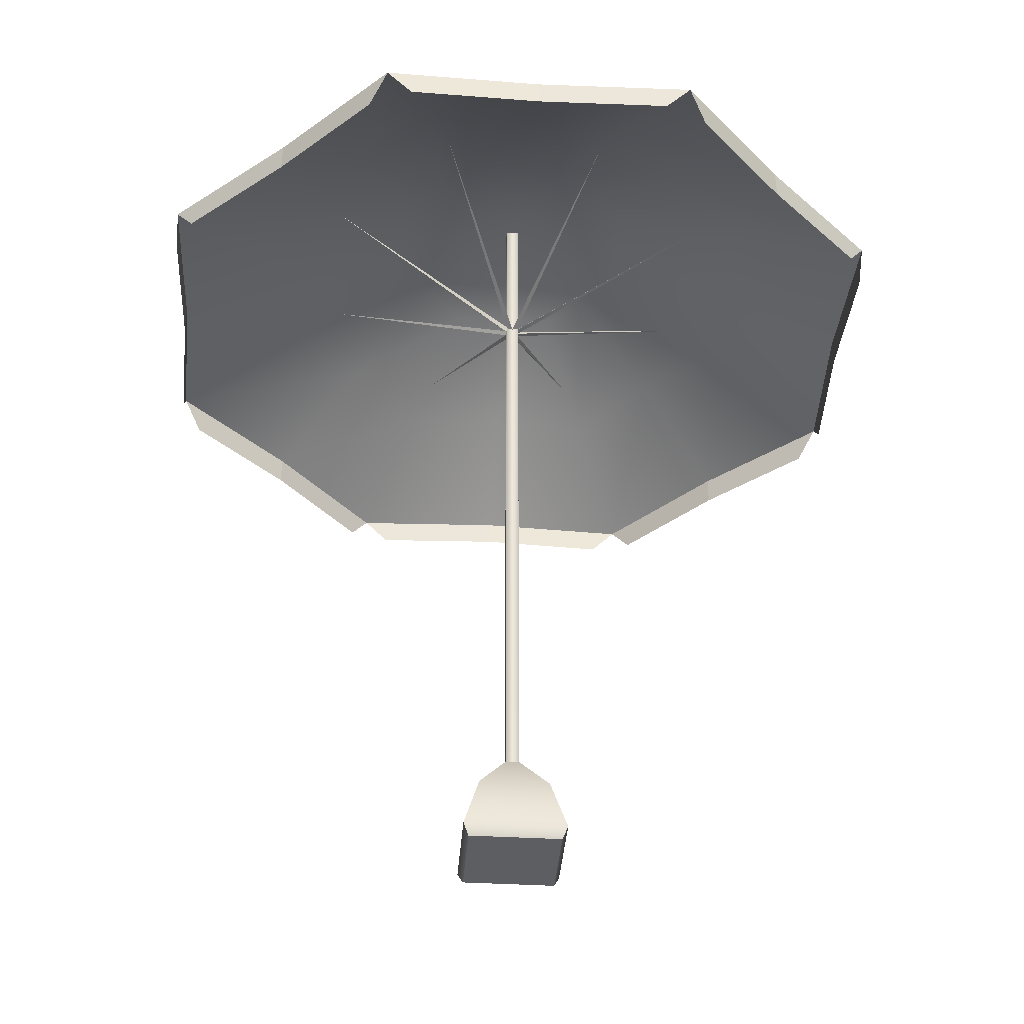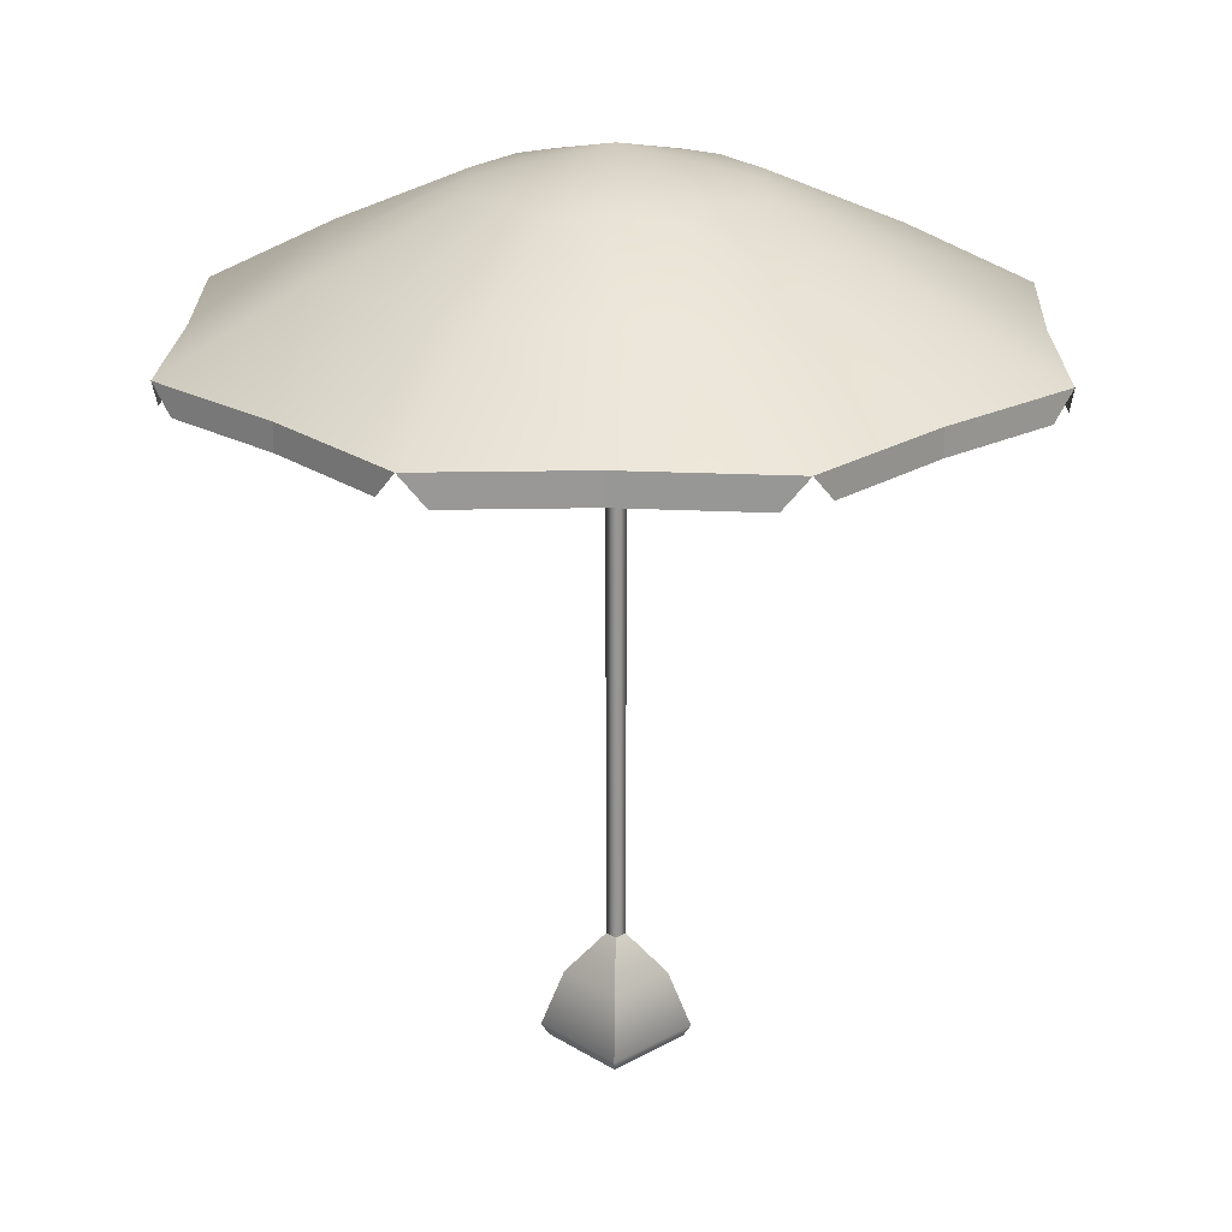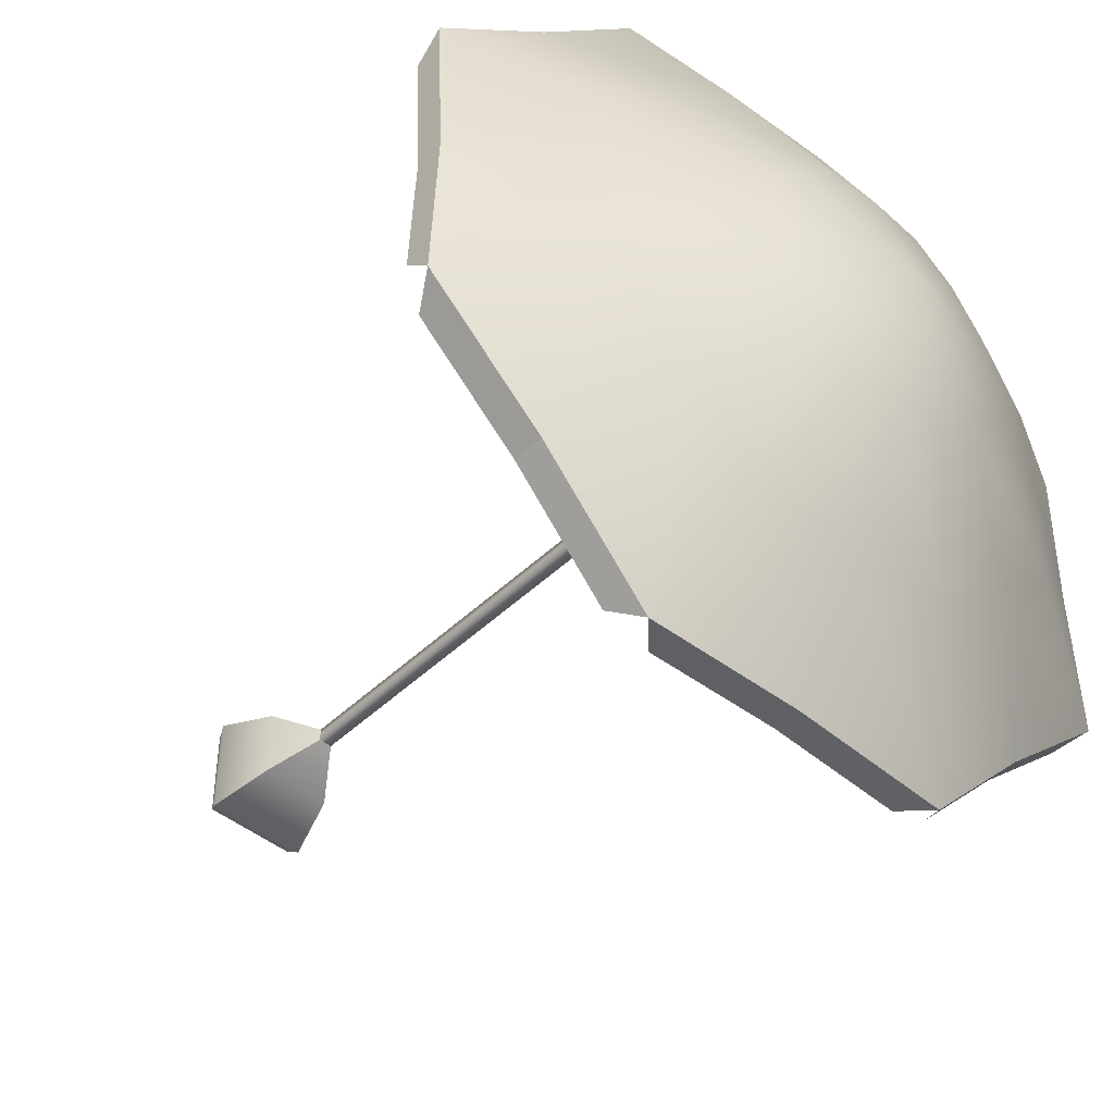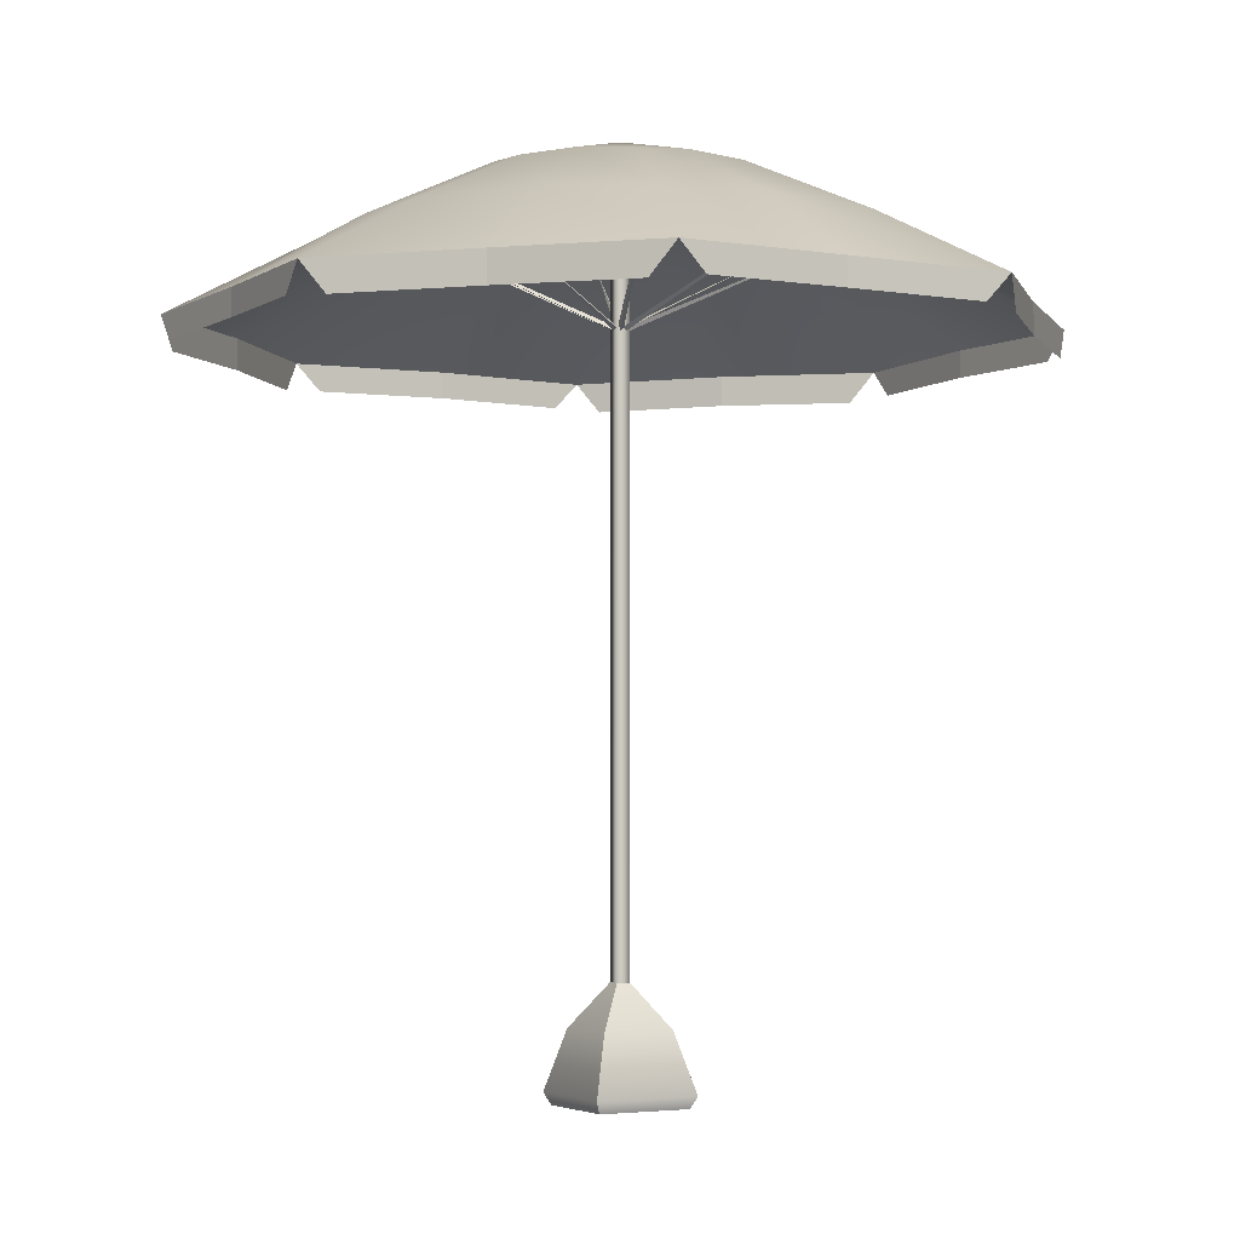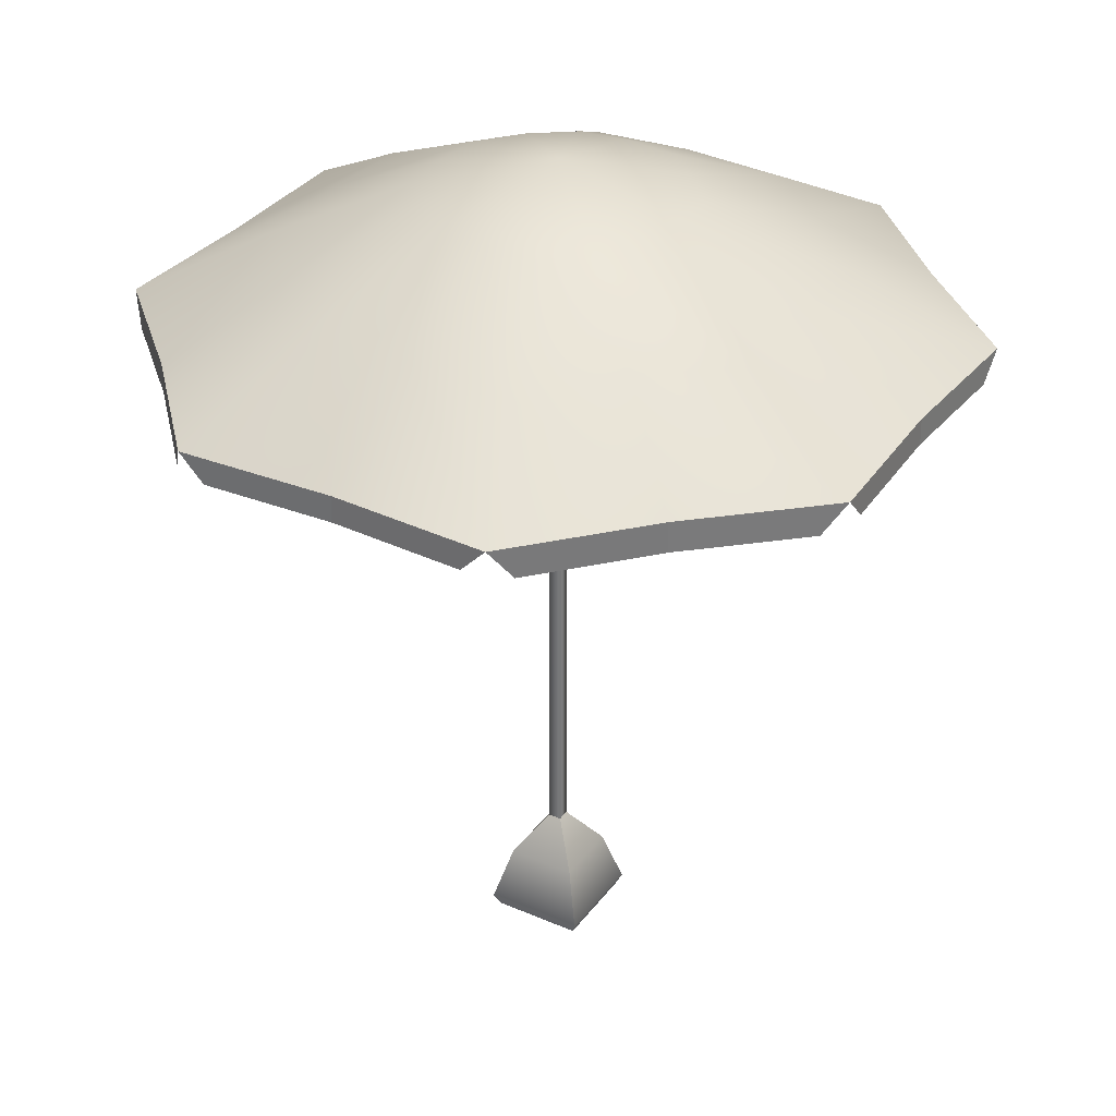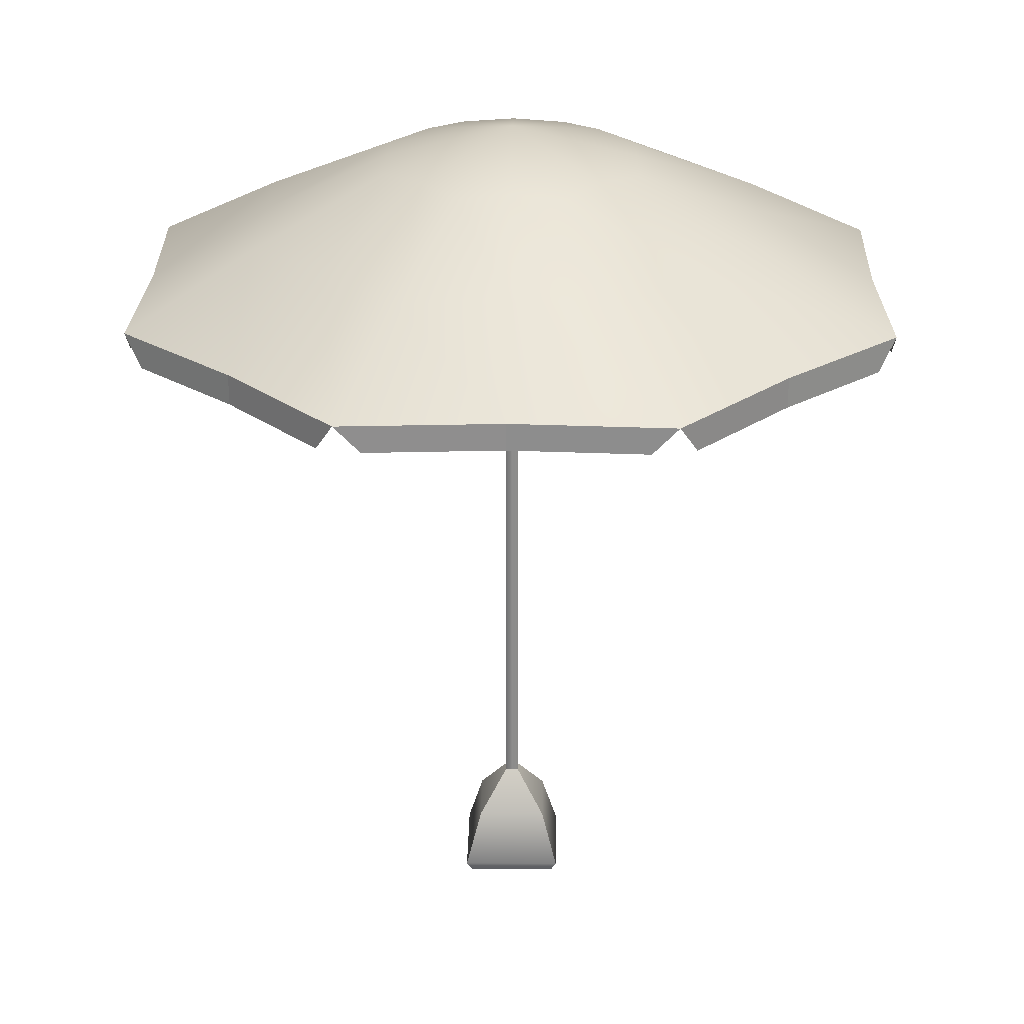
<metadata>
{"format":"obj","ext":"obj","renderer":"f3d","projection":"perspective","resolution":1024,"background":"white","views":[{"elev":-38.1,"azim":175.7,"up":"+Y"},{"elev":22.2,"azim":-43.6,"up":"+Y"},{"elev":-46.0,"azim":137.4,"up":"+Z"},{"elev":-3.4,"azim":-28.8,"up":"+Y"},{"elev":33.0,"azim":30.8,"up":"+Y"},{"elev":26.0,"azim":90.8,"up":"+Y"}]}
</metadata>
<code>
v  -0.05642 -0.0001823 0.05196
v  -0.05642 -0.0001823 -0.05627
v  0.05181 -0.0001823 -0.05627
v  0.05181 -0.0001823 0.05196
v  -0.01018 1.014 0.005721
v  0.005571 1.014 0.005721
v  0.005571 1.014 -0.01003
v  -0.01018 1.014 -0.01003
v  0.05819 0.01335 0.05834
v  -0.06279 0.01335 0.05834
v  0.03923 0.08152 0.03938
v  -0.04383 0.08152 0.03938
v  0.005571 0.1312 0.005721
v  -0.01018 0.1312 0.005721
v  0.05819 0.01335 -0.06264
v  0.03923 0.08152 -0.04368
v  0.005571 0.1312 -0.01003
v  -0.06279 0.01335 -0.06264
v  -0.04383 0.08152 -0.04368
v  -0.01018 0.1312 -0.01003
v  -0.002314 1.034 -0.002172
v  0.1481 0.9978 -0.002172
v  0.1502 0.9928 -0.06537
v  0.104 0.9978 -0.1085
v  0.06088 0.9928 -0.1547
v  -0.002314 0.9978 -0.1525
v  -0.06551 0.9928 -0.1547
v  -0.1086 0.9978 -0.1085
v  -0.1549 0.9928 -0.06537
v  -0.1527 0.9978 -0.002172
v  -0.1549 0.9928 0.06102
v  -0.1086 0.9978 0.1042
v  -0.06551 0.9928 0.1504
v  -0.002314 0.9978 0.1482
v  0.06088 0.9928 0.1504
v  0.104 0.9978 0.1042
v  0.1503 0.9928 0.06102
v  0.3014 0.9202 -0.128
v  0.297 0.9282 -0.002172
v  0.2093 0.9282 -0.2138
v  0.1235 0.9202 -0.3058
v  -0.002314 0.9282 -0.3015
v  -0.1281 0.9202 -0.3058
v  -0.214 0.9282 -0.2138
v  -0.306 0.9202 -0.128
v  -0.3016 0.9282 -0.002172
v  -0.306 0.9202 0.1236
v  -0.214 0.9282 0.2095
v  -0.1281 0.9202 0.3015
v  -0.002314 0.9282 0.2971
v  0.1235 0.9202 0.3015
v  0.2093 0.9282 0.2095
v  0.3014 0.9202 0.1236
v  0.4495 0.8381 -0.1893
v  0.4431 0.8396 -0.002172
v  0.3126 0.8396 -0.3171
v  0.1848 0.8381 -0.454
v  -0.002314 0.8396 -0.4475
v  -0.1895 0.8381 -0.454
v  -0.3172 0.8396 -0.3171
v  -0.4542 0.8381 -0.1893
v  -0.4477 0.8396 -0.002172
v  -0.4542 0.8381 0.185
v  -0.3172 0.8396 0.3128
v  -0.1895 0.8381 0.4497
v  -0.002314 0.8396 0.4432
v  0.1848 0.8381 0.4497
v  0.3126 0.8396 0.3128
v  0.4495 0.8381 0.185
v  -0.003021 0.8299 -0.005338
v  0.2406 0.9422 -0.1001
v  -0.003345 0.8239 -0.002172
v  -0.0005777 0.8293 0.0009943
v  0.0008516 0.8261 -0.0004349
v  0.09898 0.9422 -0.244
v  -0.002314 0.8315 -0.003202
v  -0.00548 0.8255 -0.002878
v  0.0008515 0.8255 -0.002878
v  -0.1005 0.9422 -0.244
v  -0.00548 0.8261 -0.0004349
v  -0.0005777 0.8261 -0.005338
v  -0.2459 0.9422 -0.1001
v  -0.003345 0.8315 -0.002172
v  -0.003021 0.8255 0.0009943
v  -0.003021 0.8255 -0.005338
v  -0.2459 0.9422 0.09915
v  -0.0005777 0.8261 0.0009943
v  0.0008515 0.8293 -0.0004349
v  -0.1005 0.9422 0.2453
v  -0.002314 0.8239 -0.003202
v  -0.00548 0.8299 -0.002878
v  0.0008515 0.8299 -0.002878
v  0.09898 0.9422 0.2453
v  -0.00548 0.8293 -0.0004349
v  -0.0005777 0.8293 -0.005338
v  0.2406 0.9422 0.09915
v  -0.003021 0.8299 0.0009942
v  0.4285 0.8025 -0.2097
v  0.313 0.804 -0.3175
v  0.2052 0.8025 -0.4329
v  -0.2098 0.8025 -0.4329
v  -0.3176 0.804 -0.3175
v  -0.4331 0.8025 -0.2097
v  -0.4331 0.8025 0.2053
v  -0.3176 0.804 0.3131
v  -0.2098 0.8025 0.4286
v  0.2052 0.8025 0.4286
v  0.313 0.804 0.3131
v  0.4285 0.8025 0.2053
v  0.4436 0.8083 -0.002172
v  0.449 0.8068 -0.1593
v  0.1548 0.8068 -0.4535
v  -0.002314 0.8083 -0.4481
v  -0.1594 0.8068 -0.4535
v  -0.4536 0.8068 -0.1593
v  -0.4482 0.8083 -0.002172
v  -0.4536 0.8068 0.1549
v  -0.1594 0.8068 0.4492
v  -0.002314 0.8083 0.4437
v  0.1548 0.8068 0.4492
v  0.449 0.8068 0.1549
g UDC_UmbrellaGreen
f 1 2 3
f 3 4 1
f 5 6 7
f 7 8 5
f 1 4 9
f 9 10 1
f 10 9 11
f 11 12 10
f 12 11 13
f 13 14 12
f 14 13 6
f 6 5 14
f 4 3 15
f 15 9 4
f 9 15 16
f 16 11 9
f 11 16 17
f 17 13 11
f 13 17 7
f 7 6 13
f 3 2 18
f 18 15 3
f 15 18 19
f 19 16 15
f 16 19 20
f 20 17 16
f 17 20 8
f 8 7 17
f 2 1 10
f 10 18 2
f 18 10 12
f 12 19 18
f 19 12 14
f 14 20 19
f 20 14 5
f 5 8 20
f 21 22 23
f 21 23 24
f 21 24 25
f 21 25 26
f 21 26 27
f 21 27 28
f 21 28 29
f 21 29 30
f 21 30 31
f 21 31 32
f 21 32 33
f 21 33 34
f 21 34 35
f 21 35 36
f 21 36 37
f 21 37 22
f 38 23 22
f 22 39 38
f 40 24 23
f 23 38 40
f 41 25 24
f 24 40 41
f 42 26 25
f 25 41 42
f 43 27 26
f 26 42 43
f 44 28 27
f 27 43 44
f 45 29 28
f 28 44 45
f 46 30 29
f 29 45 46
f 47 31 30
f 30 46 47
f 48 32 31
f 31 47 48
f 49 33 32
f 32 48 49
f 50 34 33
f 33 49 50
f 51 35 34
f 34 50 51
f 52 36 35
f 35 51 52
f 53 37 36
f 36 52 53
f 39 22 37
f 37 53 39
f 54 38 39
f 39 55 54
f 56 40 38
f 38 54 56
f 57 41 40
f 40 56 57
f 58 42 41
f 41 57 58
f 59 43 42
f 42 58 59
f 60 44 43
f 43 59 60
f 61 45 44
f 44 60 61
f 62 46 45
f 45 61 62
f 63 47 46
f 46 62 63
f 64 48 47
f 47 63 64
f 65 49 48
f 48 64 65
f 66 50 49
f 49 65 66
f 67 51 50
f 50 66 67
f 68 52 51
f 51 67 68
f 69 53 52
f 52 68 69
f 55 39 53
f 53 69 55
f 70 71 72
f 73 71 70
f 72 71 73
f 74 75 76
f 77 75 74
f 76 75 77
f 78 79 76
f 80 79 78
f 76 79 80
f 81 82 83
f 84 82 81
f 83 82 84
f 85 86 83
f 87 86 85
f 83 86 87
f 88 89 90
f 91 89 88
f 90 89 91
f 92 93 90
f 94 93 92
f 90 93 94
f 95 96 72
f 97 96 95
f 72 96 97
f 56 54 98
f 98 99 56
f 57 56 99
f 99 100 57
f 60 59 101
f 101 102 60
f 61 60 102
f 102 103 61
f 64 63 104
f 104 105 64
f 65 64 105
f 105 106 65
f 68 67 107
f 107 108 68
f 69 68 108
f 108 109 69
f 54 55 110
f 110 111 54
f 58 57 112
f 112 113 58
f 59 58 113
f 113 114 59
f 62 61 115
f 115 116 62
f 63 62 116
f 116 117 63
f 66 65 118
f 118 119 66
f 67 66 119
f 119 120 67
f 55 69 121
f 121 110 55

</code>
